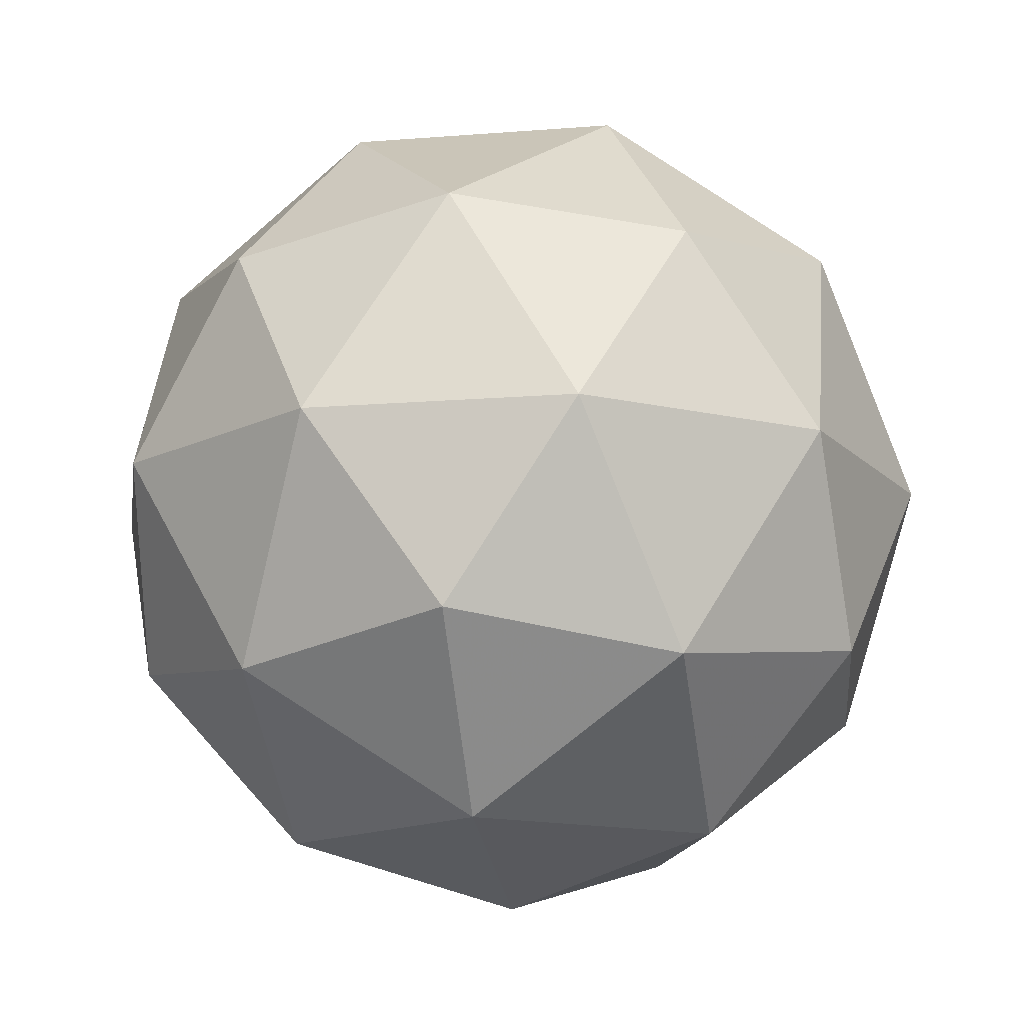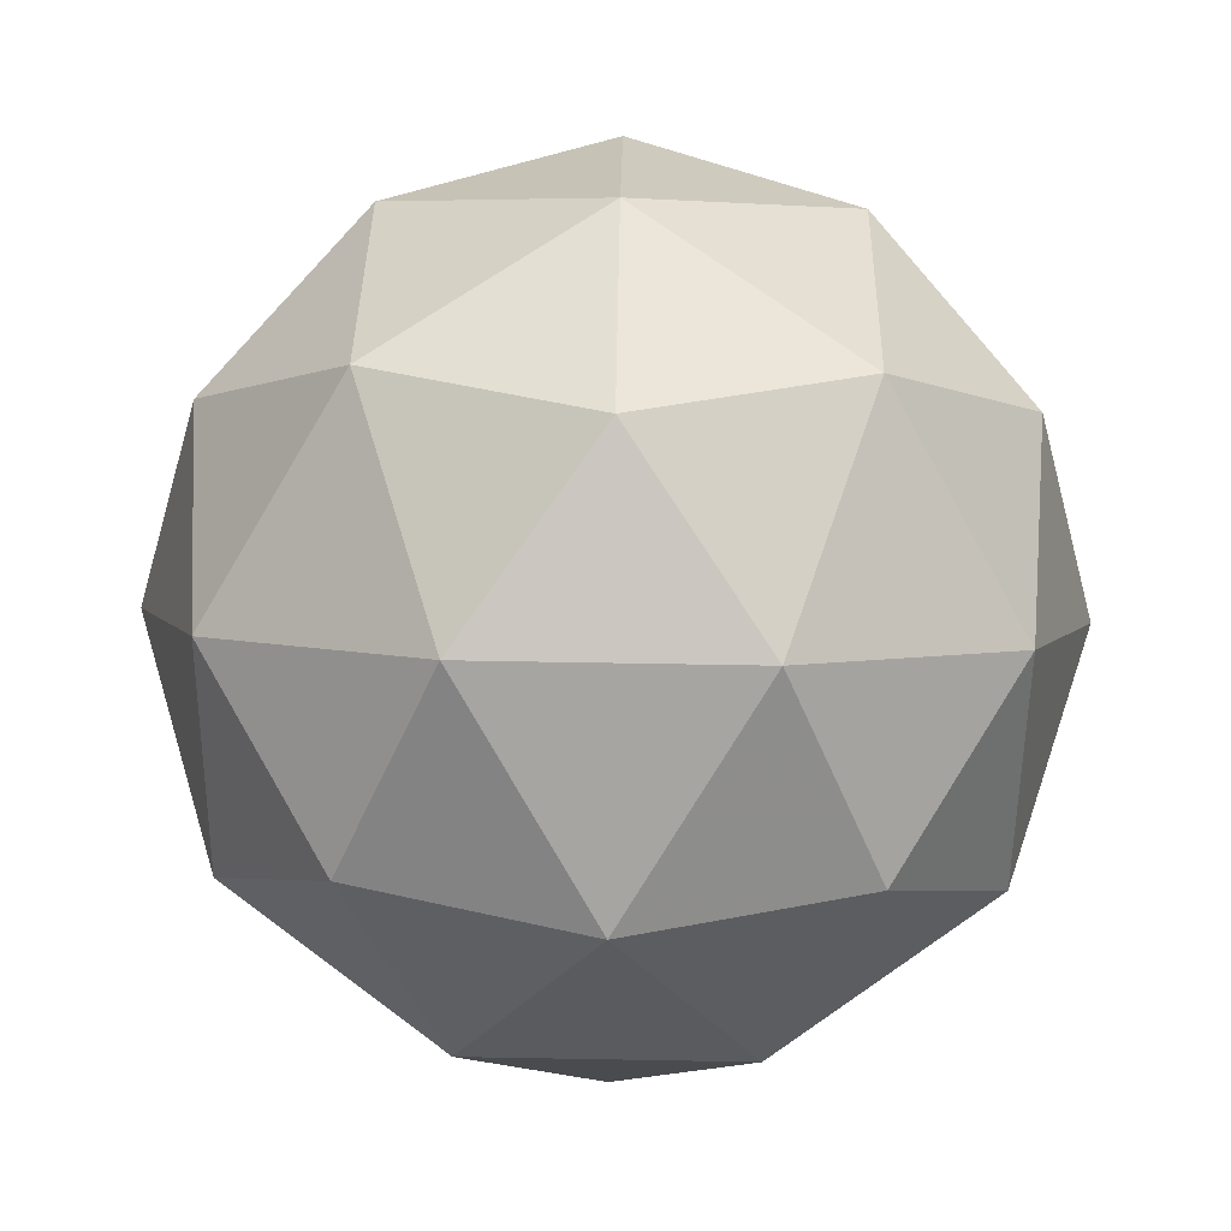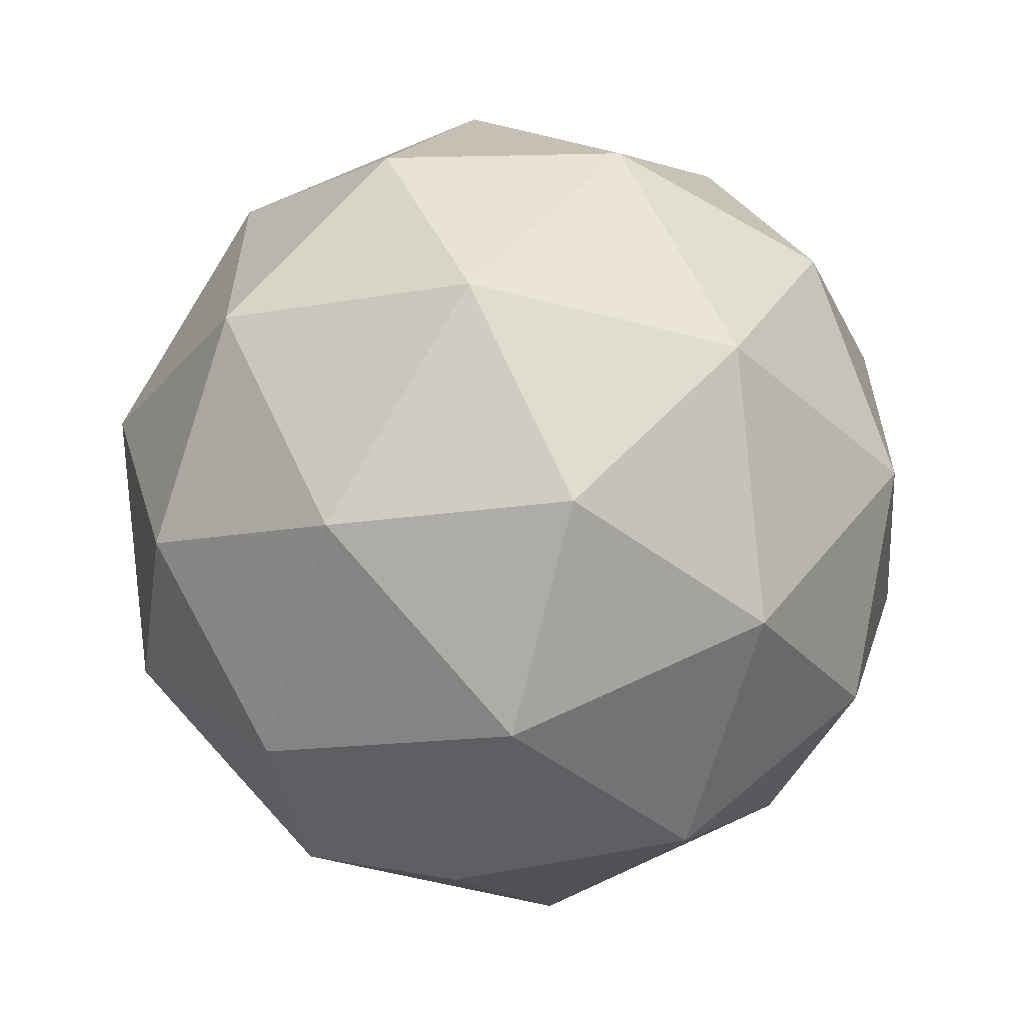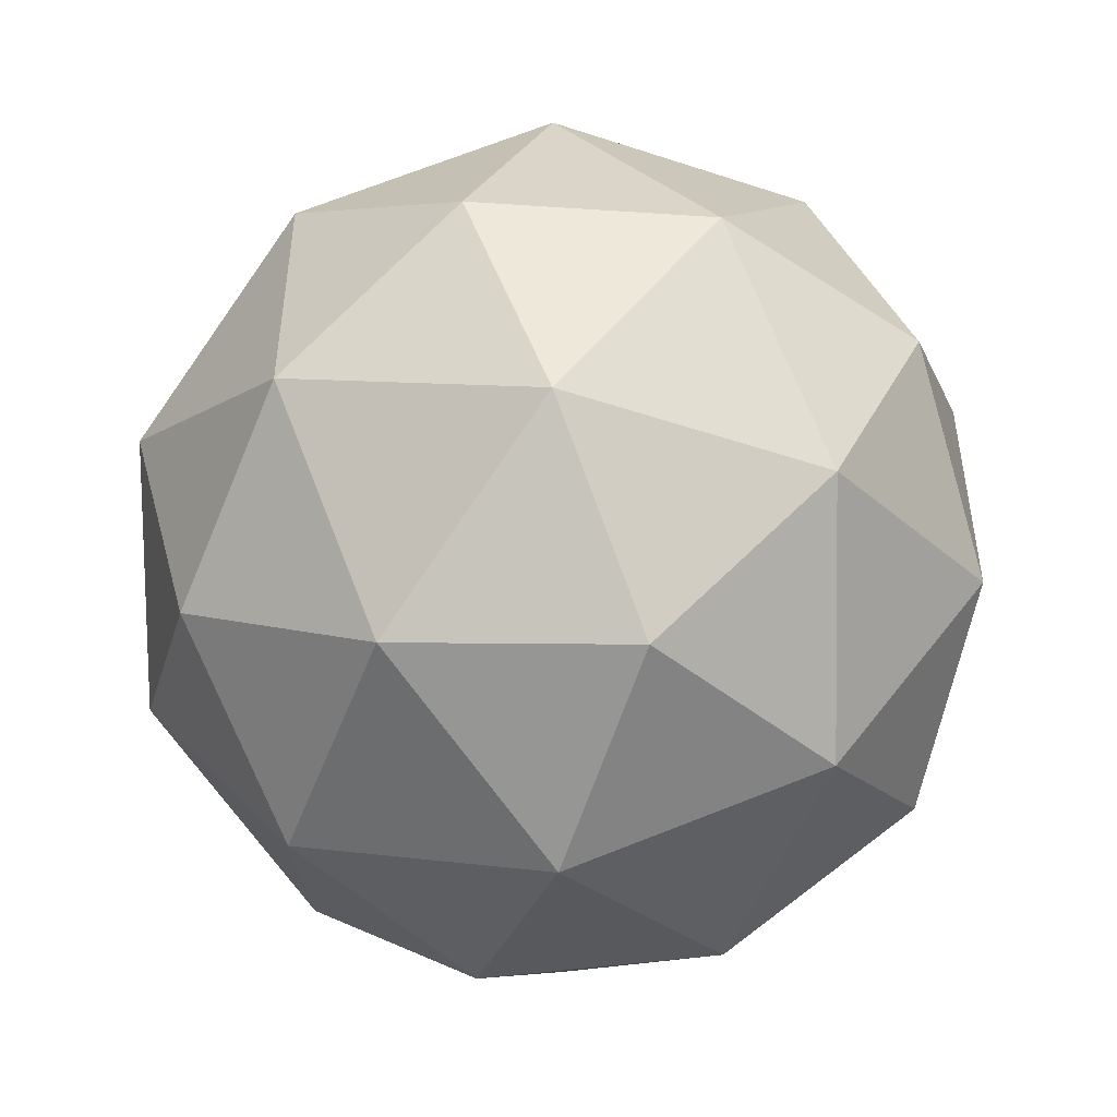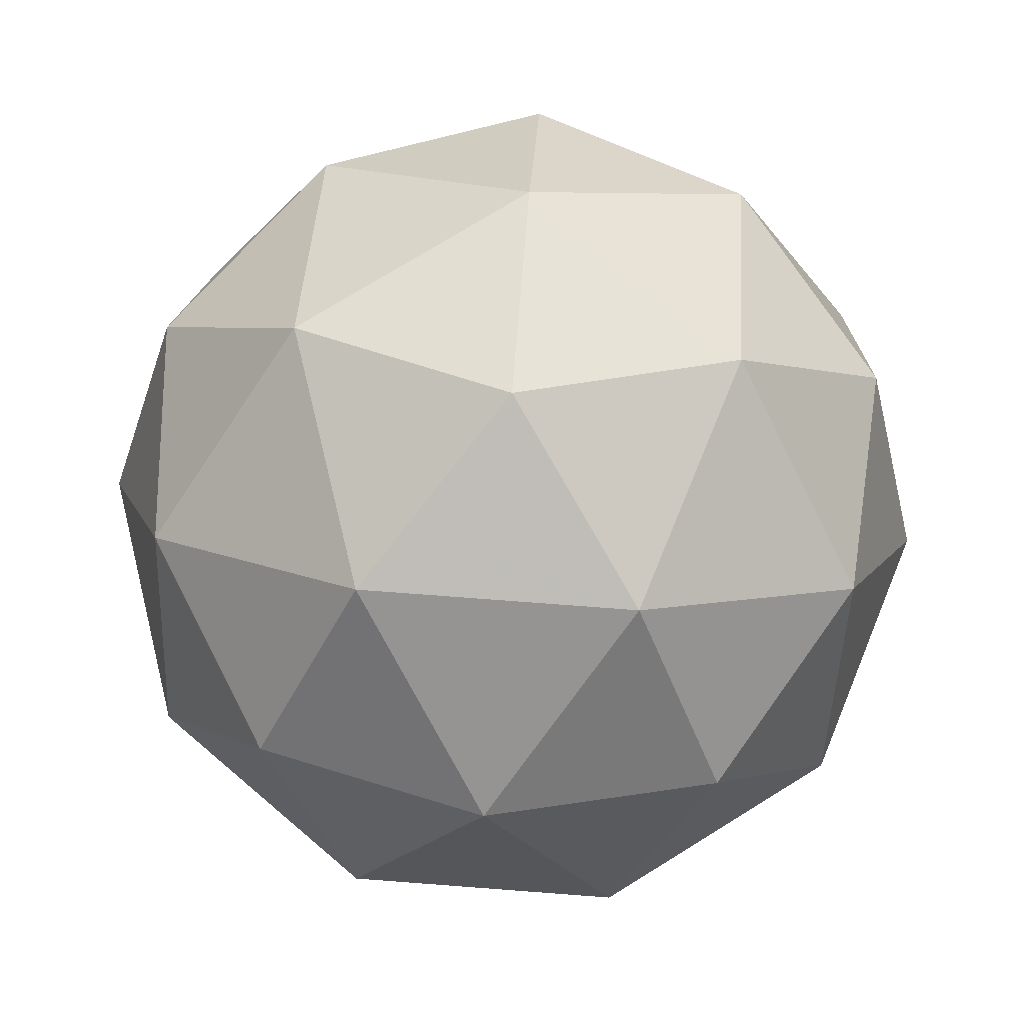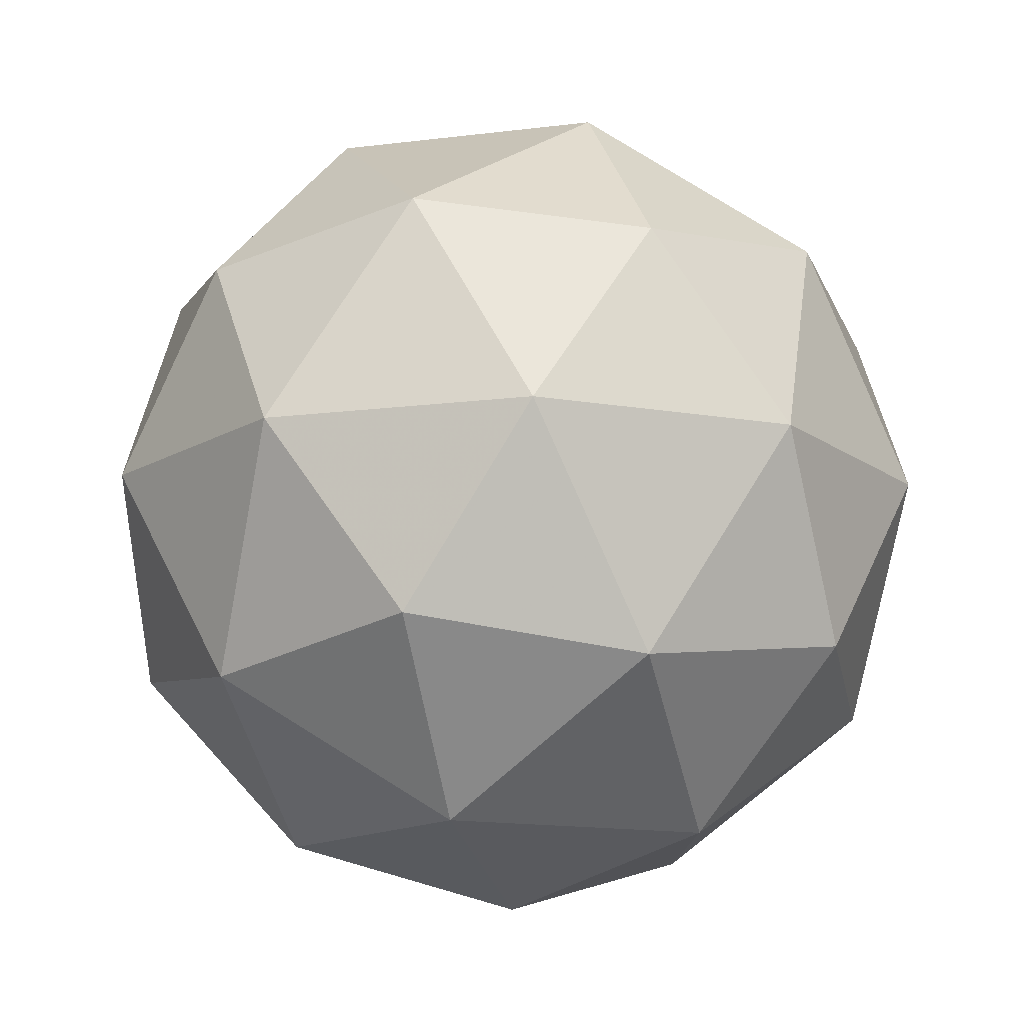
<metadata>
{"format":"obj","ext":"obj","renderer":"f3d","projection":"perspective","resolution":1024,"background":"white","views":[{"elev":-15.0,"azim":-80.3,"up":"+Y"},{"elev":68.6,"azim":127.0,"up":"+Y"},{"elev":-60.5,"azim":-46.3,"up":"+Z"},{"elev":-49.9,"azim":128.2,"up":"+Z"},{"elev":75.1,"azim":-157.7,"up":"+Y"},{"elev":-14.5,"azim":141.4,"up":"+Y"}]}
</metadata>
<code>
g RMDVR-i2-g166-s343
v -6518 4082 -301.8
v -6429 4113 -237
v -6552 4113 -196.8
v -6366 4198 -191.4
v -6339 4182 -301.8
v -6628 4113 -301.8
v -6552 4113 -406.8
v -6429 4113 -366.7
v -6318 4292 -237
v -6576 4198 -123.2
v -6463 4182 -132
v -6518 4292 -91.85
v -6706 4198 -301.8
v -6663 4182 -196.8
v -6718 4292 -237
v -6576 4198 -480.5
v -6663 4182 -406.8
v -6642 4292 -471.7
v -6366 4198 -412.2
v -6463 4182 -471.7
v -6395 4292 -471.7
v -6395 4292 -132
v -6642 4292 -132
v -6718 4292 -366.7
v -6518 4292 -511.8
v -6318 4292 -366.7
v -6460 4386 -123.2
v -6374 4402 -196.8
v -6484 4471 -196.8
v -6670 4386 -191.4
v -6573 4402 -132
v -6607 4471 -237
v -6670 4386 -412.2
v -6697 4402 -301.8
v -6607 4471 -366.7
v -6460 4386 -480.5
v -6573 4402 -471.7
v -6484 4471 -406.8
v -6330 4386 -301.8
v -6374 4402 -406.8
v -6408 4471 -301.8
v -6518 4502 -301.8
f 1 2 3
f 4 2 5
f 1 3 6
f 1 6 7
f 1 7 8
f 4 5 9
f 10 11 12
f 13 14 15
f 16 17 18
f 19 20 21
f 4 9 22
f 10 12 23
f 13 15 24
f 16 18 25
f 19 21 26
f 27 28 29
f 30 31 32
f 33 34 35
f 36 37 38
f 39 40 41
f 41 38 42
f 41 40 38
f 40 36 38
f 38 35 42
f 38 37 35
f 37 33 35
f 35 32 42
f 35 34 32
f 34 30 32
f 32 29 42
f 32 31 29
f 31 27 29
f 29 41 42
f 29 28 41
f 28 39 41
f 26 40 39
f 26 21 40
f 21 36 40
f 25 37 36
f 25 18 37
f 18 33 37
f 24 34 33
f 24 15 34
f 15 30 34
f 23 31 30
f 23 12 31
f 12 27 31
f 22 28 27
f 22 9 28
f 9 39 28
f 21 25 36
f 21 20 25
f 20 16 25
f 18 24 33
f 18 17 24
f 17 13 24
f 15 23 30
f 15 14 23
f 14 10 23
f 12 22 27
f 12 11 22
f 11 4 22
f 9 26 39
f 9 5 26
f 5 19 26
f 8 20 19
f 8 7 20
f 7 16 20
f 7 17 16
f 7 6 17
f 6 13 17
f 6 14 13
f 6 3 14
f 3 10 14
f 5 8 19
f 5 2 8
f 2 1 8
f 3 11 10
f 3 2 11
f 2 4 11
f 2 4 11

</code>
